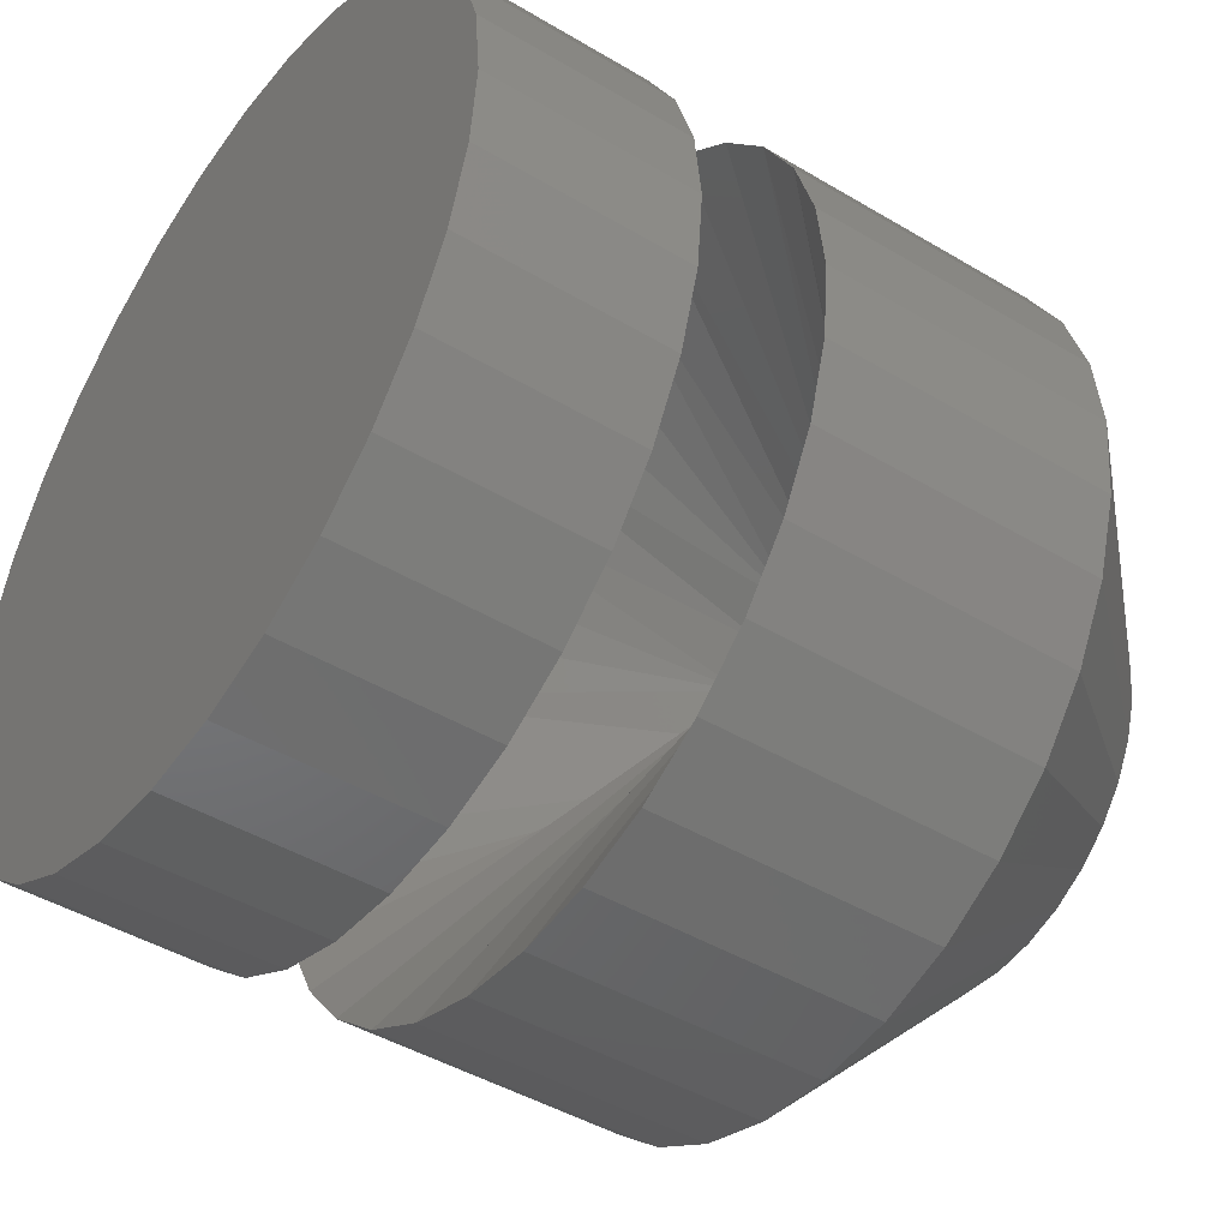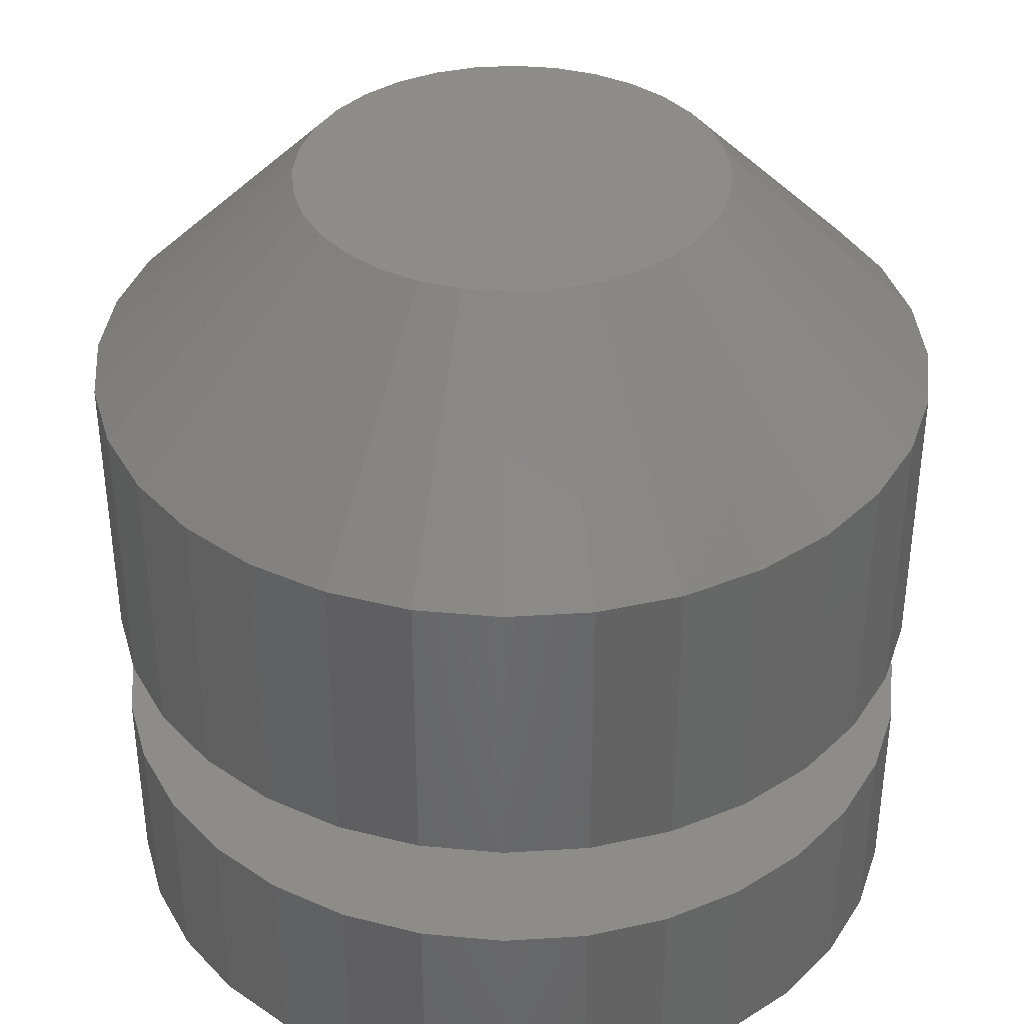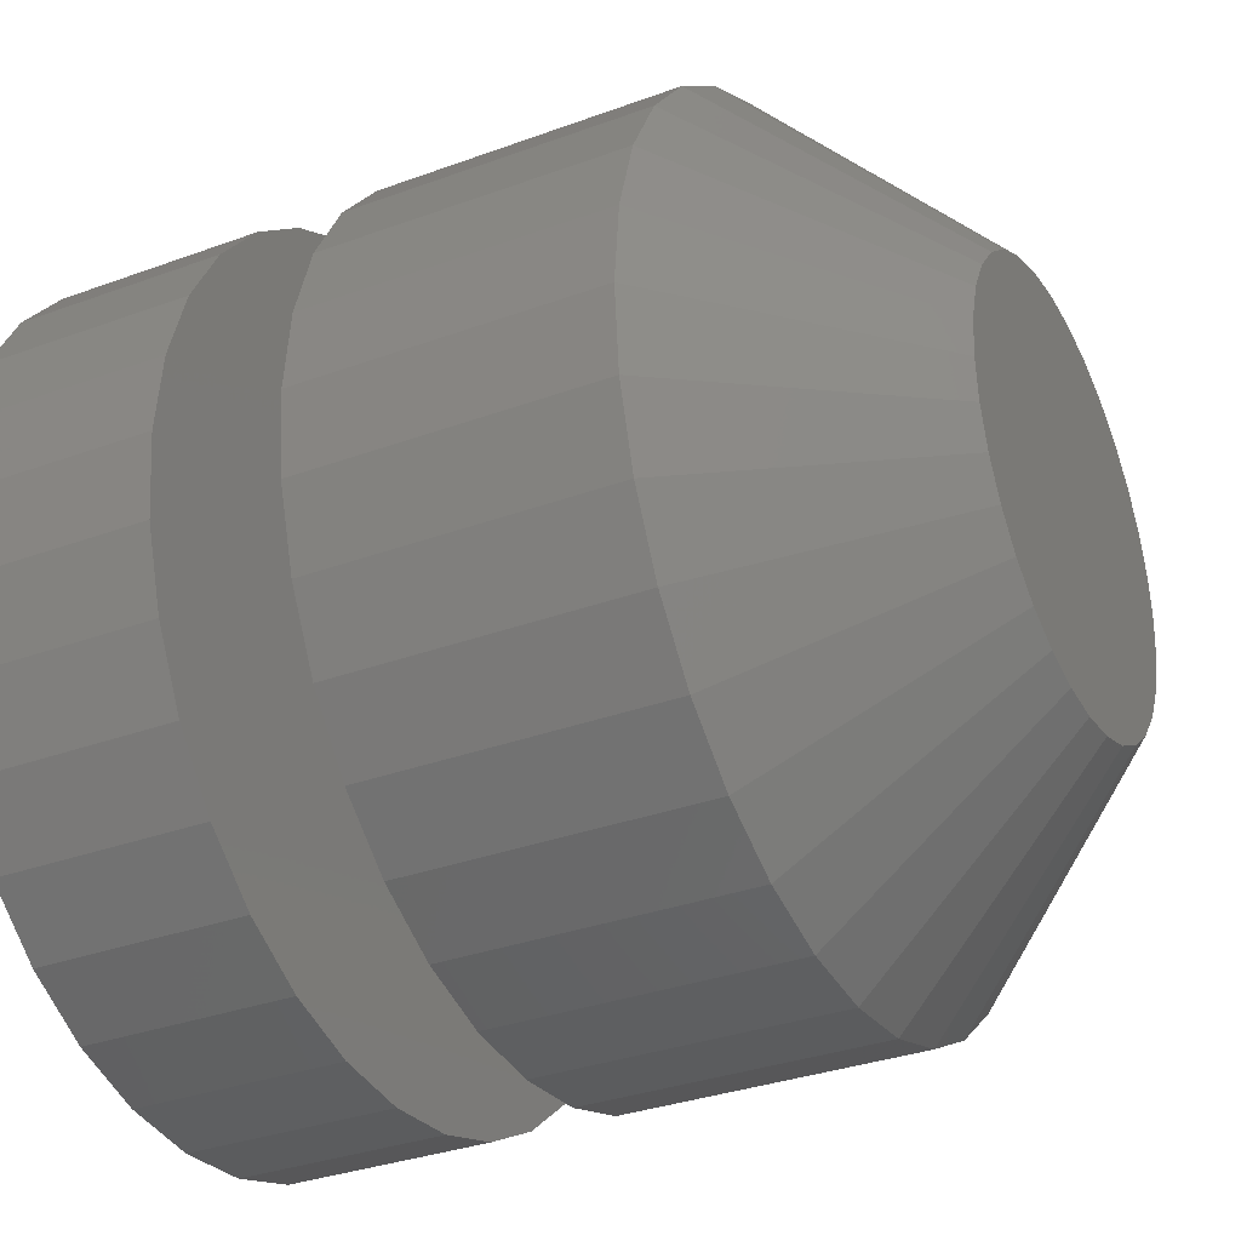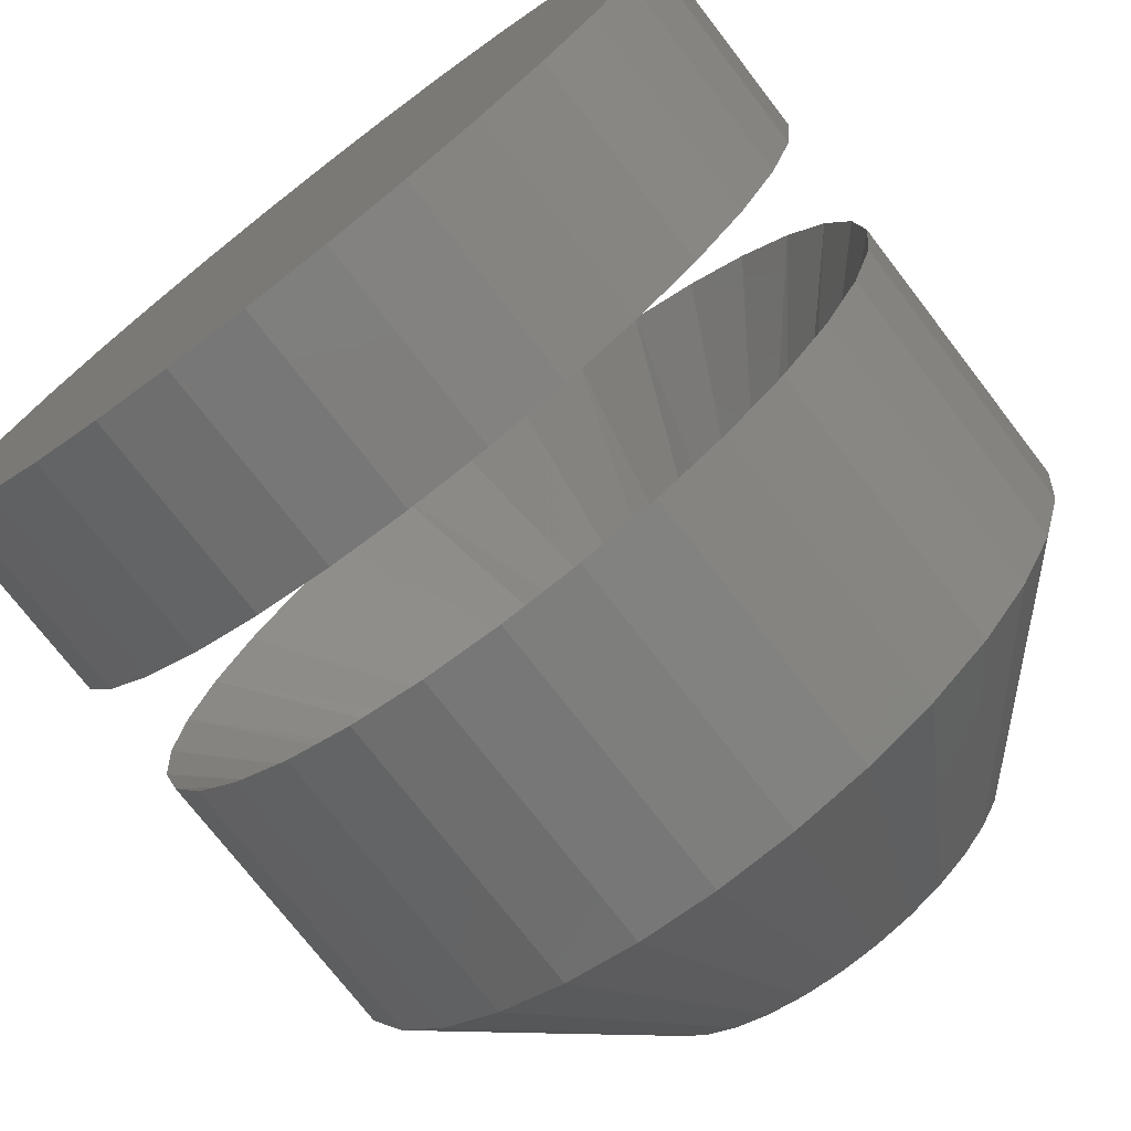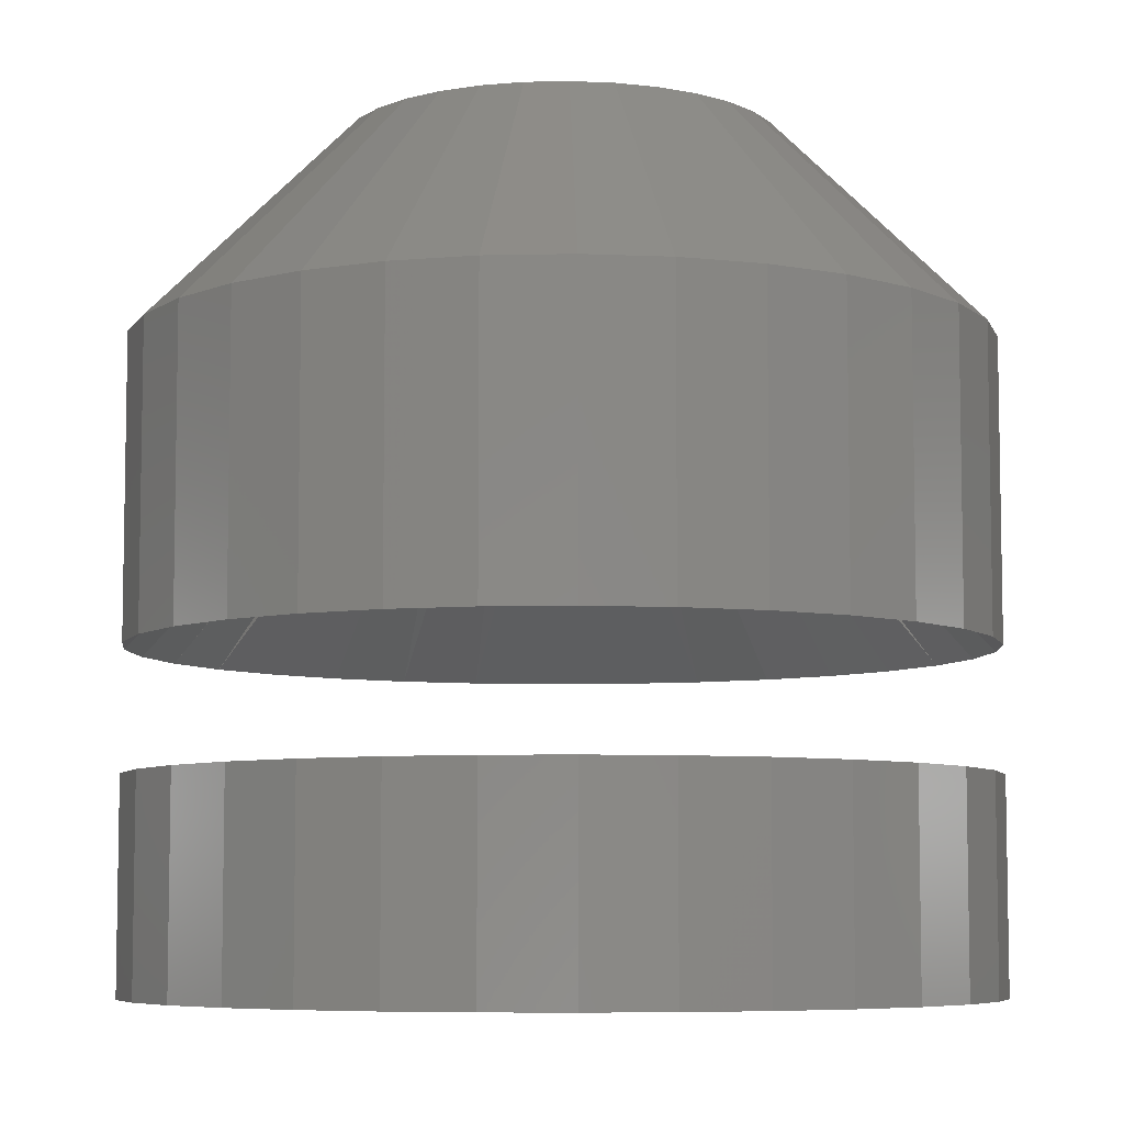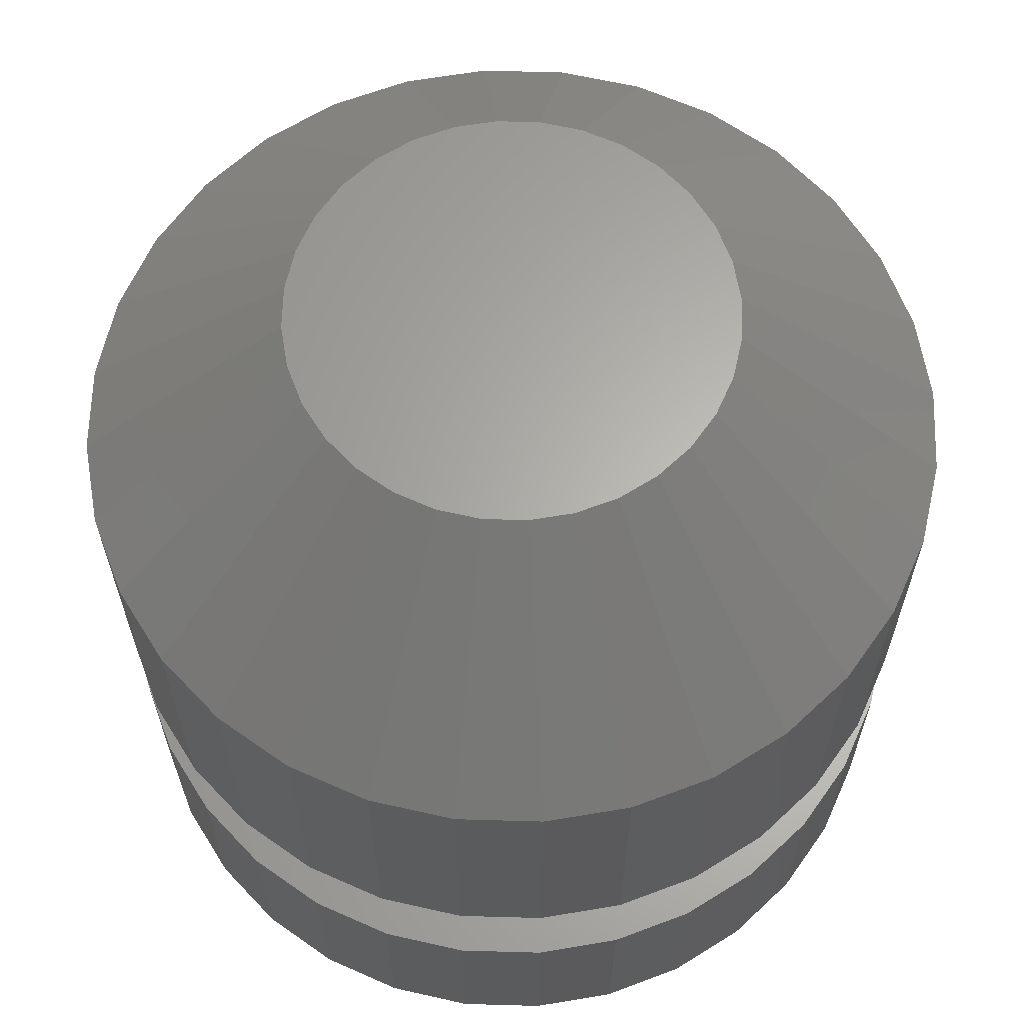
<metadata>
{"format":"stl","ext":"stl","renderer":"f3d","projection":"perspective","resolution":1024,"background":"white","views":[{"elev":-45.0,"azim":-124.7,"up":"+Y"},{"elev":37.8,"azim":124.8,"up":"+Z"},{"elev":-32.9,"azim":-63.1,"up":"+Y"},{"elev":-74.3,"azim":-142.4,"up":"+Y"},{"elev":-6.8,"azim":178.2,"up":"+Z"},{"elev":63.9,"azim":-49.0,"up":"+Z"}]}
</metadata>
<code>
# stl→obj: 169 verts, 330 faces
v 0.2605 0.1392 0.01239
v 0.2605 0.1392 0.02344
v 0.2608 0.1423 0.01239
v 0.2608 0.1423 0.02344
v 0.2617 0.1453 0.01239
v 0.2617 0.1453 0.02344
v 0.2632 0.148 0.01239
v 0.2632 0.148 0.02344
v 0.2652 0.1504 0.01239
v 0.2652 0.1504 0.02344
v 0.2675 0.1524 0.01239
v 0.2675 0.1524 0.02344
v 0.2703 0.1538 0.01239
v 0.2703 0.1538 0.02344
v 0.2732 0.1547 0.01239
v 0.2732 0.1547 0.02344
v 0.2763 0.155 0.01239
v 0.2763 0.155 0.02344
v 0.2794 0.1547 0.01239
v 0.2794 0.1547 0.02344
v 0.2824 0.1538 0.01239
v 0.2824 0.1538 0.02344
v 0.2851 0.1524 0.01239
v 0.2851 0.1524 0.02344
v 0.2875 0.1504 0.01239
v 0.2875 0.1504 0.02344
v 0.2894 0.148 0.01239
v 0.2894 0.148 0.02344
v 0.2909 0.1453 0.01239
v 0.2909 0.1453 0.02344
v 0.2918 0.1423 0.01239
v 0.2918 0.1423 0.02344
v 0.2921 0.1392 0.01239
v 0.2921 0.1392 0.02344
v 0.2605 0.1392 0
v 0.2605 0.1392 0.007812
v 0.2608 0.1423 0
v 0.2608 0.1423 0.007812
v 0.2617 0.1453 0
v 0.2617 0.1453 0.007812
v 0.2632 0.148 0
v 0.2632 0.148 0.007812
v 0.2652 0.1504 0
v 0.2652 0.1504 0.007812
v 0.2675 0.1524 0
v 0.2675 0.1524 0.007812
v 0.2703 0.1538 0
v 0.2703 0.1538 0.007812
v 0.2732 0.1547 0
v 0.2732 0.1547 0.007812
v 0.2763 0.155 0
v 0.2763 0.155 0.007812
v 0.2794 0.1547 0
v 0.2794 0.1547 0.007812
v 0.2824 0.1538 0
v 0.2824 0.1538 0.007812
v 0.2851 0.1524 0
v 0.2851 0.1524 0.007812
v 0.2875 0.1504 0
v 0.2875 0.1504 0.007812
v 0.2894 0.148 0
v 0.2894 0.148 0.007812
v 0.2909 0.1453 0
v 0.2909 0.1453 0.007812
v 0.2918 0.1423 0
v 0.2918 0.1423 0.007812
v 0.2921 0.1392 0
v 0.2921 0.1392 0.007812
v 0.2918 0.1361 0.01239
v 0.2918 0.1361 0.02344
v 0.2909 0.1332 0.01239
v 0.2909 0.1332 0.02344
v 0.2894 0.1305 0.01239
v 0.2894 0.1305 0.02344
v 0.2875 0.1281 0.01239
v 0.2875 0.1281 0.02344
v 0.2851 0.1261 0.01239
v 0.2851 0.1261 0.02344
v 0.2824 0.1246 0.01239
v 0.2824 0.1246 0.02344
v 0.2794 0.1237 0.01239
v 0.2794 0.1237 0.02344
v 0.2763 0.1234 0.01239
v 0.2763 0.1234 0.02344
v 0.2732 0.1237 0.01239
v 0.2732 0.1237 0.02344
v 0.2703 0.1246 0.01239
v 0.2703 0.1246 0.02344
v 0.2675 0.1261 0.01239
v 0.2675 0.1261 0.02344
v 0.2652 0.1281 0.01239
v 0.2652 0.1281 0.02344
v 0.2632 0.1305 0.01239
v 0.2632 0.1305 0.02344
v 0.2617 0.1332 0.01239
v 0.2617 0.1332 0.02344
v 0.2608 0.1361 0.01239
v 0.2608 0.1361 0.02344
v 0.2918 0.1361 0
v 0.2918 0.1361 0.007812
v 0.2909 0.1332 0
v 0.2909 0.1332 0.007812
v 0.2894 0.1305 0
v 0.2894 0.1305 0.007812
v 0.2875 0.1281 0
v 0.2875 0.1281 0.007812
v 0.2851 0.1261 0
v 0.2851 0.1261 0.007812
v 0.2824 0.1246 0
v 0.2824 0.1246 0.007812
v 0.2794 0.1237 0
v 0.2794 0.1237 0.007812
v 0.2763 0.1234 0
v 0.2763 0.1234 0.007812
v 0.2732 0.1237 0
v 0.2732 0.1237 0.007812
v 0.2703 0.1246 0
v 0.2703 0.1246 0.007812
v 0.2675 0.1261 0
v 0.2675 0.1261 0.007812
v 0.2652 0.1281 0
v 0.2652 0.1281 0.007812
v 0.2632 0.1305 0
v 0.2632 0.1305 0.007812
v 0.2617 0.1332 0
v 0.2617 0.1332 0.007812
v 0.2608 0.1361 0
v 0.2608 0.1361 0.007812
v 0.2811 0.1392 0.02344
v 0.2807 0.141 0.02344
v 0.2797 0.1426 0.02344
v 0.2781 0.1436 0.02344
v 0.2763 0.144 0.02344
v 0.2745 0.1436 0.02344
v 0.273 0.1426 0.02344
v 0.2719 0.141 0.02344
v 0.2716 0.1392 0.02344
v 0.2719 0.1459 0.03125
v 0.2763 0.1472 0.03125
v 0.2748 0.1471 0.03125
v 0.2733 0.1466 0.03125
v 0.2779 0.1471 0.03125
v 0.2707 0.1449 0.03125
v 0.2697 0.1437 0.03125
v 0.2794 0.1466 0.03125
v 0.2807 0.1459 0.03125
v 0.282 0.1449 0.03125
v 0.2829 0.1437 0.03125
v 0.2689 0.1423 0.03125
v 0.2837 0.1423 0.03125
v 0.2685 0.1408 0.03125
v 0.2841 0.1408 0.03125
v 0.2843 0.1392 0.03125
v 0.2685 0.1377 0.03125
v 0.2841 0.1377 0.03125
v 0.2689 0.1362 0.03125
v 0.2837 0.1362 0.03125
v 0.2697 0.1348 0.03125
v 0.2829 0.1348 0.03125
v 0.2707 0.1336 0.03125
v 0.2719 0.1326 0.03125
v 0.282 0.1336 0.03125
v 0.2733 0.1319 0.03125
v 0.2748 0.1314 0.03125
v 0.2763 0.1313 0.03125
v 0.2807 0.1326 0.03125
v 0.2779 0.1314 0.03125
v 0.2794 0.1319 0.03125
v 0.2683 0.1392 0.03125
f 1 2 3
f 3 2 4
f 3 4 5
f 5 4 6
f 5 6 7
f 7 6 8
f 7 8 9
f 9 8 10
f 9 10 11
f 11 10 12
f 11 12 13
f 13 12 14
f 13 14 15
f 15 14 16
f 15 16 17
f 17 16 18
f 17 18 19
f 19 18 20
f 19 20 21
f 21 20 22
f 21 22 23
f 23 22 24
f 23 24 25
f 25 24 26
f 25 26 27
f 27 26 28
f 27 28 29
f 29 28 30
f 29 30 31
f 31 30 32
f 31 32 33
f 33 32 34
f 35 36 37
f 37 36 38
f 37 38 39
f 39 38 40
f 39 40 41
f 41 40 42
f 41 42 43
f 43 42 44
f 43 44 45
f 45 44 46
f 45 46 47
f 47 46 48
f 47 48 49
f 49 48 50
f 49 50 51
f 51 50 52
f 51 52 53
f 53 52 54
f 53 54 55
f 55 54 56
f 55 56 57
f 57 56 58
f 57 58 59
f 59 58 60
f 59 60 61
f 61 60 62
f 61 62 63
f 63 62 64
f 63 64 65
f 65 64 66
f 65 66 67
f 67 66 68
f 33 34 69
f 69 34 70
f 69 70 71
f 71 70 72
f 71 72 73
f 73 72 74
f 73 74 75
f 75 74 76
f 75 76 77
f 77 76 78
f 77 78 79
f 79 78 80
f 79 80 81
f 81 80 82
f 81 82 83
f 83 82 84
f 83 84 85
f 85 84 86
f 85 86 87
f 87 86 88
f 87 88 89
f 89 88 90
f 89 90 91
f 91 90 92
f 91 92 93
f 93 92 94
f 93 94 95
f 95 94 96
f 95 96 97
f 97 96 98
f 97 98 1
f 1 98 2
f 67 68 99
f 99 68 100
f 99 100 101
f 101 100 102
f 101 102 103
f 103 102 104
f 103 104 105
f 105 104 106
f 105 106 107
f 107 106 108
f 107 108 109
f 109 108 110
f 109 110 111
f 111 110 112
f 111 112 113
f 113 112 114
f 113 114 115
f 115 114 116
f 115 116 117
f 117 116 118
f 117 118 119
f 119 118 120
f 119 120 121
f 121 120 122
f 121 122 123
f 123 122 124
f 123 124 125
f 125 124 126
f 125 126 127
f 127 126 128
f 127 128 35
f 35 128 36
f 129 31 33
f 129 130 31
f 130 29 31
f 131 25 27
f 131 27 29
f 131 29 130
f 132 21 23
f 132 23 131
f 133 17 19
f 133 19 21
f 133 21 132
f 134 13 15
f 134 15 133
f 135 9 11
f 135 11 13
f 135 13 134
f 136 5 7
f 136 7 135
f 131 23 25
f 133 15 17
f 135 7 9
f 137 1 3
f 137 3 5
f 137 5 136
f 137 97 1
f 137 136 97
f 136 95 97
f 135 91 93
f 135 93 95
f 135 95 136
f 134 87 89
f 134 89 135
f 133 83 85
f 133 85 87
f 133 87 134
f 132 79 81
f 132 81 133
f 131 75 77
f 131 77 79
f 131 79 132
f 130 71 73
f 130 73 131
f 135 89 91
f 133 81 83
f 131 73 75
f 129 33 69
f 129 69 71
f 129 71 130
f 60 44 42
f 60 42 62
f 62 42 40
f 62 40 64
f 102 124 104
f 104 124 122
f 104 122 106
f 106 122 120
f 106 120 108
f 120 118 108
f 108 118 116
f 108 116 110
f 116 114 110
f 110 114 112
f 58 56 54
f 58 54 52
f 58 52 50
f 58 50 48
f 58 48 46
f 58 46 44
f 58 44 60
f 64 40 66
f 66 40 38
f 66 38 68
f 68 38 36
f 68 36 100
f 100 36 128
f 100 128 102
f 102 128 126
f 102 126 124
f 138 139 140
f 138 140 141
f 139 138 142
f 142 138 143
f 143 144 142
f 144 145 142
f 144 146 145
f 144 147 146
f 147 144 148
f 144 149 148
f 148 149 150
f 149 151 150
f 150 151 152
f 153 154 155
f 154 156 155
f 155 156 157
f 156 158 157
f 157 158 159
f 158 160 159
f 159 160 161
f 159 161 162
f 162 161 163
f 162 163 164
f 164 165 162
f 165 166 162
f 166 165 167
f 166 167 168
f 169 154 153
f 169 153 152
f 169 152 151
f 153 155 34
f 155 70 34
f 2 98 169
f 98 154 169
f 98 96 156
f 154 98 156
f 94 92 158
f 158 96 94
f 156 96 158
f 90 88 163
f 161 90 163
f 161 160 90
f 86 84 164
f 164 88 86
f 163 88 164
f 82 80 168
f 167 82 168
f 167 165 82
f 78 76 166
f 166 80 78
f 168 80 166
f 74 72 157
f 159 74 157
f 159 162 74
f 155 72 70
f 157 72 155
f 160 158 92
f 92 90 160
f 165 164 84
f 84 82 165
f 162 166 76
f 76 74 162
f 169 151 2
f 151 4 2
f 34 32 153
f 32 152 153
f 32 30 150
f 152 32 150
f 28 26 148
f 148 30 28
f 150 30 148
f 24 22 145
f 146 24 145
f 146 147 24
f 20 18 142
f 142 22 20
f 145 22 142
f 16 14 141
f 140 16 141
f 140 139 16
f 12 10 138
f 138 14 12
f 141 14 138
f 8 6 149
f 144 8 149
f 144 143 8
f 151 6 4
f 149 6 151
f 147 148 26
f 26 24 147
f 139 142 18
f 18 16 139
f 143 138 10
f 10 8 143
f 41 43 59
f 61 41 59
f 39 41 61
f 63 39 61
f 103 123 101
f 121 123 103
f 105 121 103
f 119 121 105
f 107 119 105
f 107 117 119
f 115 117 107
f 109 115 107
f 109 113 115
f 111 113 109
f 57 59 43
f 57 43 45
f 57 45 47
f 57 47 49
f 57 49 51
f 57 51 53
f 57 53 55
f 123 125 101
f 101 125 127
f 101 127 99
f 99 127 35
f 99 35 67
f 67 35 37
f 67 37 65
f 65 37 39
f 65 39 63

</code>
